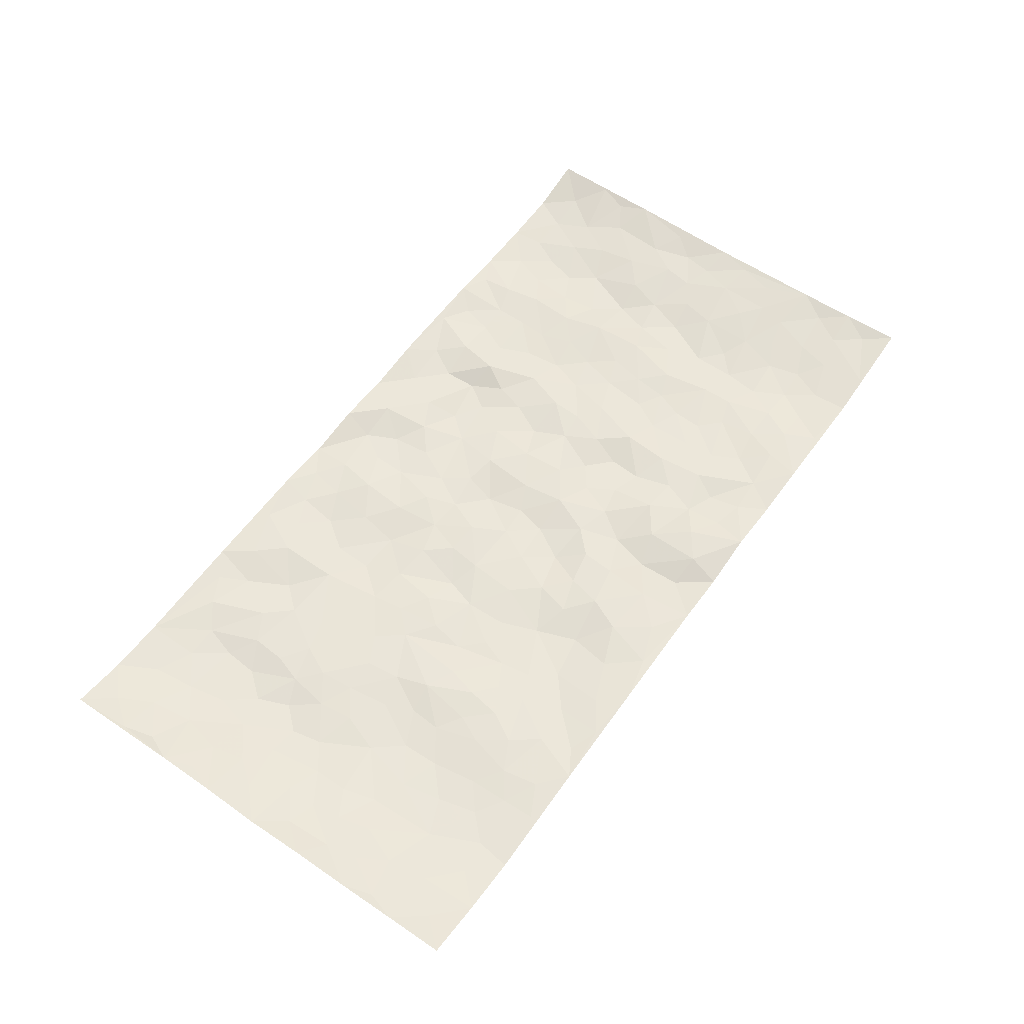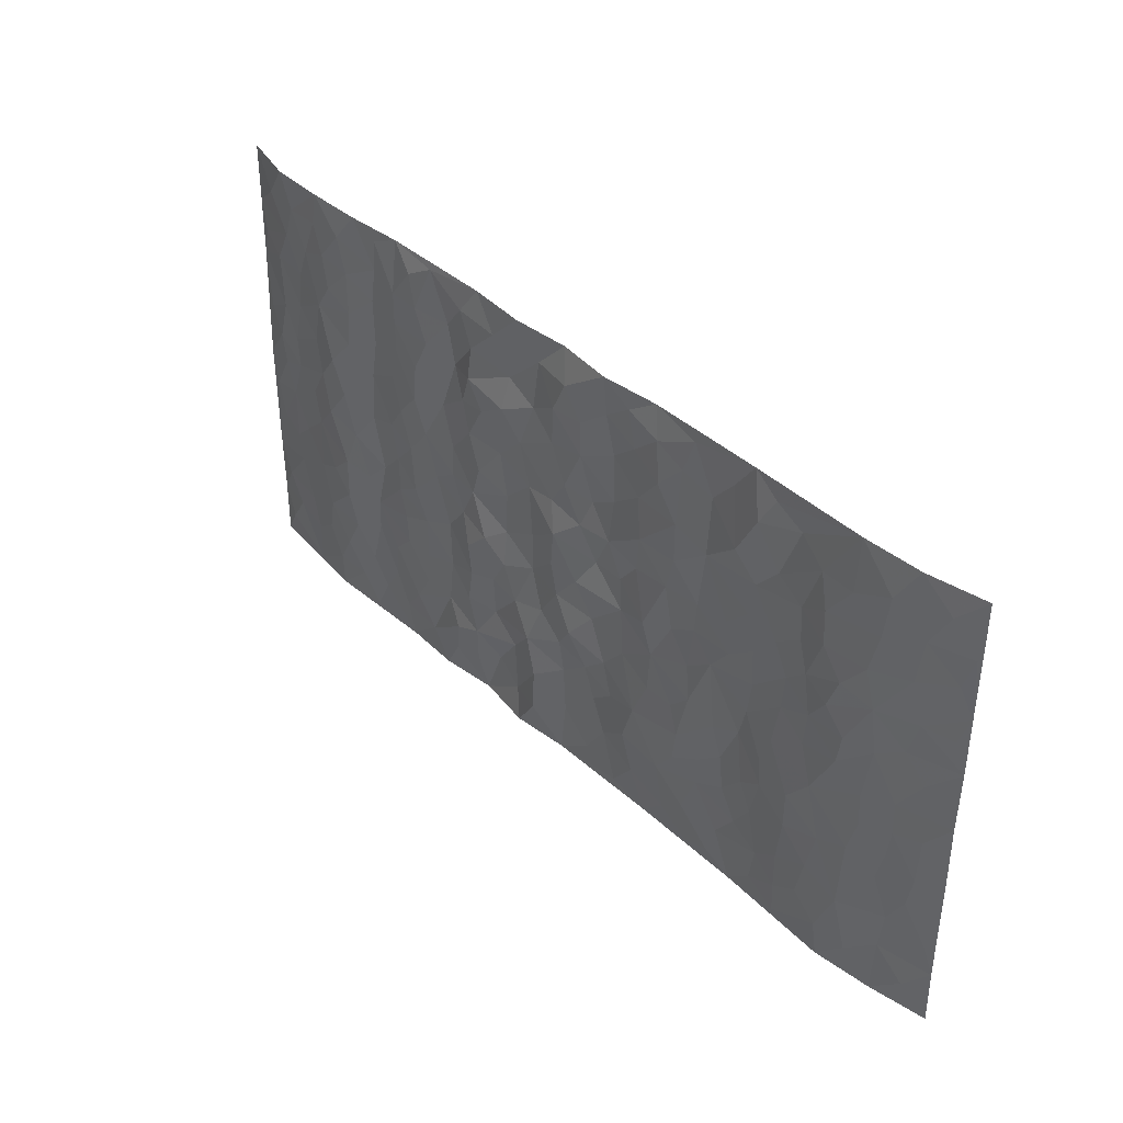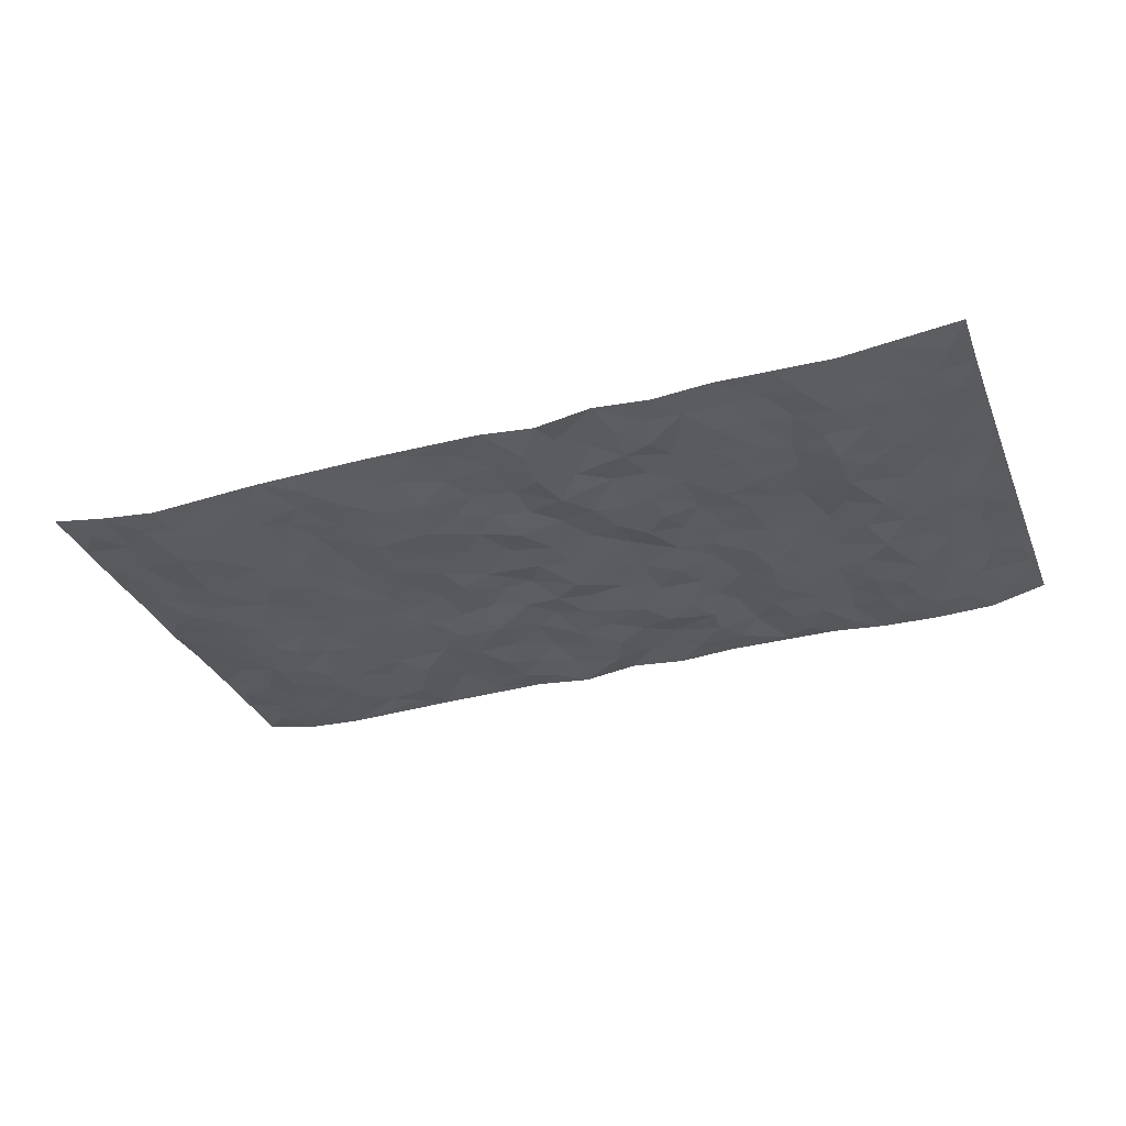
<metadata>
{"format":"obj","ext":"obj","renderer":"f3d","projection":"perspective","resolution":1024,"background":"white","views":[{"elev":58.3,"azim":-54.8,"up":"+Z"},{"elev":39.2,"azim":-131.6,"up":"+Y"},{"elev":-32.7,"azim":20.3,"up":"+Z"}]}
</metadata>
<code>
v -0.9761 0.002488 0.0275
v -0.9754 0.9989 0.02709
v 0.9773 0.002008 0.02254
v 0.9735 0.9992 0.02951
v -0.7951 0.3925 -0.004101
v -0.9768 0.5005 0.02165
v -0.8561 0.3578 0.004294
v 0.002421 0.002194 0.00657
v -0.9763 0.2506 0.0239
v -0.9208 0.3379 0.009741
v -0.7325 0.001343 -0.007412
v -0.9758 0.1261 0.02487
v -0.7087 0.2924 -0.00882
v -0.8545 0.001323 0.006703
v -0.8387 0.2884 0.003812
v -0.4877 0.0009471 0.005409
v -0.956 0.1884 0.01839
v -0.2906 0.1659 -0.006903
v -0.7752 0.322 -0.006852
v -0.8599 0.1203 0.008826
v -0.9216 0.06401 0.01237
v -0.7937 0.06399 -0.002936
v -0.6703 0.1262 -0.01068
v -0.7218 0.07417 -0.008987
v -0.8717 0.2073 0.006901
v -0.9084 0.2701 0.009383
v -0.7679 0.1767 -0.01084
v -0.6903 0.2093 -0.01265
v -0.8626 0.4885 0.002962
v -0.976 0.3755 0.02479
v -0.7324 0.9991 -0.0006328
v -0.534 0.2218 0.000695
v 0.2575 0.1578 -0.004024
v -0.9745 0.7501 0.02805
v -0.365 0.3928 -0.003683
v -0.7808 0.7538 -0.0128
v -0.7975 0.8324 -0.00679
v -0.5787 0.4419 -0.005839
v -0.5984 0.6062 -0.001939
v -0.4873 0.9985 0.005296
v -0.9524 0.6877 0.02306
v -0.6598 0.5627 -0.006797
v -0.3889 0.7537 -5.271e-05
v -0.5064 0.2793 0.00139
v -0.457 0.2241 0.005093
v -0.4927 0.1612 0.004034
v -0.4463 0.6365 -0.0005046
v -0.3644 0.5598 0.003596
v 0.1659 0.4736 0.00601
v -0.3311 0.2201 -0.005219
v -0.2086 0.6105 0.003966
v -0.3731 0.629 0.0005965
v -0.2997 0.05682 0.00388
v -0.6257 0.7111 -0.003517
v -0.3922 0.1931 -2.48e-05
v -0.8695 0.6185 0.003173
v -0.03648 0.3477 -0.009725
v 0.05808 0.3398 0.001859
v 0.2968 0.4511 0.001853
v -0.09258 0.5511 0.0098
v -0.1633 0.5556 0.006703
v 0.09236 0.6302 0.002836
v -0.6301 0.3456 -0.01224
v -0.7471 0.5741 -0.01466
v -0.9484 0.8107 0.01754
v -0.5571 0.1285 -0.001115
v -0.3651 0.01135 0.005972
v -0.7939 0.4663 -0.007164
v -0.6145 0.1716 -0.008129
v -0.6117 0.01766 -0.001615
v -0.2426 0.001099 0.008689
v -0.6128 0.08756 -0.005793
v -0.544 0.05257 0.00141
v -0.4288 0.03626 0.001145
v -0.4484 0.1028 0.002809
v -0.8878 0.6864 0.01084
v -0.9673 0.8745 0.02497
v -0.7351 0.5093 -0.01219
v -0.000694 0.9964 0.011
v -0.8011 0.676 -0.01032
v -0.5588 0.3144 -0.004765
v -0.5099 0.4608 0.0001654
v 0.007471 0.5711 -0.01146
v -0.04805 0.4826 -0.00298
v 0.004727 0.4196 -0.00552
v -0.122 0.1281 0.008535
v -0.5673 0.6706 -0.002164
v -0.9125 0.5627 0.01119
v -0.7303 0.6919 -0.01689
v -0.446 0.2961 0.006819
v -0.6283 0.2667 -0.01096
v -0.4991 0.6887 -0.001649
v -0.1708 0.4847 0.003788
v -0.2601 0.4356 -0.002734
v -0.6456 0.6496 -0.006838
v -0.008721 0.1172 0.007401
v -0.4129 0.5103 0.0009267
v -0.341 0.2874 -0.006997
v -0.2382 0.5034 -0.004849
v -0.178 0.3812 0.002192
v -0.9752 0.6254 0.02753
v -0.7032 0.6232 -0.01579
v -0.8115 0.5801 -0.006347
v -0.3597 0.109 -0.00371
v -0.5193 0.5331 0.001007
v -0.6806 0.406 -0.01025
v -0.1277 0.3236 0.0008324
v -0.1473 0.249 0.001439
v -0.5159 0.6119 -0.0008724
v 0.1087 0.7287 -0.004736
v -0.001718 0.2153 0.008569
v -0.07102 0.2732 0.003784
v 0.005822 0.2888 0.003484
v -0.4267 0.3631 0.002717
v -0.1933 0.1829 -0.007489
v -0.652 0.4879 -0.005714
v -0.5532 0.3806 -0.005967
v -0.4894 0.391 0.005118
v -0.305 0.524 0.004978
v -0.2563 0.3498 -0.005127
v -0.3528 0.4667 0.001957
v -0.2235 0.2704 -0.01072
v -0.0883 0.4105 0.003755
v -0.5925 0.5314 -0.002416
v -0.09008 0.1985 0.009845
v -0.2108 0.09249 0.001826
v -0.3962 0.2571 -0.0003422
v -0.9258 0.4379 0.009466
v -0.8659 0.4208 0.001759
v 0.09247 0.4227 0.009493
v 0.2071 0.2385 0.006509
v 0.08314 0.5169 0.002191
v 0.02088 0.4878 -0.004887
v 0.1655 0.3935 -0.003189
v 0.7879 0.4971 -0.003629
v 0.2196 0.4343 -0.008204
v 0.2655 0.3135 -0.007067
v 0.1603 0.5674 0.004189
v 0.1207 0.9974 0.001127
v -0.2908 0.6195 0.0007107
v 0.422 0.8804 -0.002384
v 0.4876 0.9987 0.008563
v -0.2129 0.7806 0.0006587
v -0.05737 0.8633 -0.002021
v -0.3195 0.348 -0.003838
v -0.457 0.566 0.0001918
v -0.07166 0.05289 0.009993
v -0.1556 0.02189 0.008
v 0.1225 0.003199 -0.006082
v 0.01424 0.859 -0.004973
v -0.01599 0.699 -0.003267
v 0.4203 0.1957 -0.002053
v 0.3402 0.2894 0.002583
v 0.5914 0.5257 0.006111
v 0.5246 0.5467 0.001147
v 0.4537 0.1338 -0.004197
v 0.5214 0.2263 -0.003411
v 0.4131 0.361 -0.003166
v 0.02318 0.6401 -0.0002112
v -0.05808 0.6268 -0.001413
v -0.1452 0.729 0.004467
v -0.08499 0.6924 0.006761
v -0.05949 0.7905 -0.002218
v -0.1347 0.6322 0.001149
v 0.02139 0.7738 -0.000552
v 0.2435 0.9984 0.009418
v -0.0181 0.9258 -0.004783
v -0.2676 0.8462 -0.006572
v -0.1979 0.8797 0.00156
v -0.3144 0.7807 -0.005456
v -0.2432 0.9976 0.008223
v -0.226 0.6956 -0.007597
v -0.3162 0.6997 -0.007451
v -0.1387 0.8293 0.008238
v -0.121 0.9978 -0.003269
v 0.2181 0.7459 -0.009038
v 0.1737 0.6671 -0.0001741
v 0.3262 0.5948 0.004643
v 0.2605 0.523 -0.001295
v 0.2659 0.6657 -0.002077
v 0.4225 0.7445 -0.007694
v 0.3555 0.6828 0.006682
v 0.2856 0.733 0.0005316
v 0.06785 0.9275 0.008771
v 0.07913 0.8221 0.003924
v 0.1454 0.857 0.003504
v 0.25 0.8732 -0.004154
v 0.3198 0.7931 0.01232
v 0.2317 0.5953 -0.008134
v -0.8794 0.8683 0.005375
v -0.68 0.8178 -0.01254
v -0.8667 0.7755 0.00308
v -0.8547 0.9992 0.004315
v -0.9191 0.9404 0.01183
v -0.8087 0.9222 -0.005187
v -0.7314 0.8865 -0.008044
v -0.6039 0.93 0.00218
v -0.6603 0.8869 -0.005774
v -0.6853 0.7467 -0.01493
v -0.5588 0.815 0.002207
v -0.6205 0.782 -0.002942
v -0.5096 0.9016 -0.005863
v -0.3901 0.8775 0.006934
v -0.5435 0.9606 0.001899
v -0.4634 0.8161 -0.007407
v -0.4413 0.9359 0.006244
v -0.3439 0.9722 0.006052
v -0.5101 0.7612 -5.702e-05
v -0.319 0.9008 0.001897
v -0.2573 0.9302 -0.0003843
v 0.1561 0.7849 -0.009927
v 0.2555 0.8042 -0.009142
v 0.1872 0.9331 -0.001212
v 0.3902 0.8123 -0.002805
v 0.3357 0.8809 0.01013
v 0.3796 0.9828 0.00677
v 0.2875 0.9379 0.002655
v 0.4396 0.9488 -0.0002009
v 0.3802 0.4931 0.002783
v 0.3253 0.5287 0.001545
v 0.4834 0.6041 -0.003691
v 0.4312 0.6645 -0.007867
v 0.4054 0.5879 -0.002536
v 0.3511 0.1899 0.002088
v 0.4805 0.3339 -0.005683
v 0.459 0.5223 -0.001488
v 0.346 0.3876 0.00487
v -0.1227 0.914 0.002798
v -0.1821 0.9572 0.0003706
v 0.3182 0.1335 -0.006659
v 0.6095 0.01296 0.0006982
v 0.2005 0.334 -0.003269
v 0.2712 0.3851 -0.009943
v 0.5825 0.2463 -0.0009139
v 0.7312 0.9995 -0.003472
v 0.9747 0.251 0.02092
v 0.4903 0.8128 -0.002187
v 0.7154 0.4875 -0.01659
v 0.4869 0.7473 -0.003685
v 0.9744 0.5002 0.02029
v 0.6664 0.2927 -0.01914
v 0.5089 0.4675 0.001749
v 0.7744 0.3104 -0.007399
v 0.5606 0.4144 0.00465
v 0.4868 0.0003914 0.005307
v 0.08937 0.2529 -0.01058
v 0.5029 0.07572 0.003312
v 0.1341 0.3194 -0.002342
v 0.4153 0.2659 -0.001495
v 0.8699 0.265 0.00585
v 0.6394 0.4612 -0.009276
v 0.576 0.08064 0.003162
v 0.4483 0.4255 -0.003141
v 0.6058 0.3705 -0.005575
v 0.2851 0.2327 -0.0006759
v 0.4773 0.2707 -0.004582
v 0.2617 0.07922 0.001291
v 0.364 0.002172 -0.001002
v 0.2431 0.003215 0.0116
v 0.1989 0.116 0.01062
v 0.06684 0.1704 -0.01247
v 0.1426 0.1908 0.003204
v 0.6108 0.1459 -0.001999
v 0.7728 0.423 -0.003646
v 0.7455 0.22 -0.01059
v 0.6486 0.07895 -0.006541
v 0.6662 0.3838 -0.0183
v 0.7151 0.3385 -0.01622
v 0.8817 0.3261 0.007965
v 0.7423 0.5678 -0.01056
v 0.6898 0.1438 -0.0122
v 0.7612 0.1486 -0.008441
v 0.836 0.3675 0.003866
v 0.9382 0.3501 0.01521
v 0.8821 0.4387 0.009191
v 0.5811 0.3115 -0.0004375
v 0.8179 0.1051 0.001527
v 0.3296 0.06387 -0.000932
v 0.4086 0.06819 -5.482e-05
v 0.07076 0.07804 -0.01291
v 0.1403 0.07298 0.00642
v 0.9738 0.75 0.0273
v 0.7298 0.07752 -0.007058
v 0.6529 0.2142 -0.01163
v 0.957 0.4251 0.01713
v 0.9034 0.5093 0.008234
v 0.8051 0.2499 -0.002707
v 0.5313 0.147 -6.726e-05
v 0.7322 -0.0001341 -0.00278
v 0.5022 0.3934 -0.002118
v 0.9377 0.0638 0.01304
v 0.9753 0.1266 0.02241
v 0.837 0.1799 0.001701
v 0.8958 0.1244 0.00919
v 0.8277 0.008264 0.006499
v 0.9344 0.1886 0.01177
v 0.6629 0.5556 -0.01508
v 0.6894 0.6331 -0.02061
v 0.5855 0.6368 0.006768
v 0.8228 0.6921 0.001969
v 0.6291 0.7725 -0.01271
v 0.953 0.6252 0.01879
v 0.764 0.6424 -0.004816
v 0.8517 0.5956 0.005291
v 0.7316 0.7449 -0.01414
v 0.8428 0.5308 0.00258
v 0.9132 0.5745 0.007836
v 0.8888 0.6599 0.008245
v 0.6381 0.6931 -0.01216
v 0.5648 0.7249 0.003075
v 0.5093 0.6751 -0.001161
v 0.8514 0.8528 0.001555
v 0.7102 0.8724 -0.01234
v 0.8095 0.7775 -0.0005367
v 0.8949 0.7785 0.00866
v 0.7784 0.8451 -0.004656
v 0.9709 0.8746 0.02751
v 0.6922 0.8036 -0.0157
v 0.9504 0.8118 0.02042
v 0.7395 0.9327 -0.007287
v 0.8541 0.9991 0.0003696
v 0.6093 0.9995 -0.001443
v 0.819 0.9266 -0.003319
v 0.9051 0.9285 0.008552
v 0.6591 0.9358 -0.009038
v 0.5555 0.9024 0.003404
v 0.4904 0.8821 -0.002094
v 0.5484 0.9705 0.002221
v 0.5691 0.823 0.0041
v 0.6343 0.8618 -0.01003
f 29 6 128
f 12 21 20
f 26 10 9
f 55 45 46
f 27 19 15
f 26 9 17
f 101 6 88
f 12 1 21
f 7 15 19
f 125 86 96
f 84 123 85
f 129 29 128
f 25 27 15
f 12 20 17
f 73 75 66
f 22 14 11
f 26 17 25
f 9 12 17
f 25 15 26
f 5 129 7
f 52 146 48
f 55 18 50
f 7 19 5
f 20 27 25
f 124 82 105
f 41 76 34
f 20 14 22
f 14 20 21
f 14 21 1
f 24 22 11
f 24 27 22
f 72 66 69
f 69 32 91
f 70 24 11
f 24 23 27
f 17 20 25
f 27 20 22
f 10 15 7
f 10 26 15
f 23 28 27
f 27 13 19
f 28 23 69
f 13 27 28
f 119 121 94
f 10 7 129
f 6 30 128
f 9 10 30
f 36 192 80
f 80 102 89
f 118 81 44
f 64 103 78
f 115 126 86
f 45 32 46
f 91 63 13
f 129 68 29
f 95 87 54
f 95 54 199
f 202 40 204
f 82 97 105
f 29 88 6
f 18 55 104
f 148 126 71
f 38 82 124
f 50 18 122
f 117 82 38
f 5 19 106
f 82 117 118
f 80 64 102
f 127 45 55
f 194 77 190
f 98 35 114
f 39 124 105
f 127 50 98
f 106 19 13
f 66 75 46
f 39 95 42
f 63 117 38
f 95 89 102
f 101 56 76
f 51 140 99
f 18 53 126
f 62 83 132
f 45 127 90
f 112 113 57
f 103 29 68
f 130 85 58
f 109 39 105
f 35 94 121
f 113 246 58
f 151 165 163
f 120 100 94
f 114 127 98
f 192 190 65
f 95 39 87
f 36 191 37
f 67 104 74
f 56 101 88
f 13 63 106
f 192 34 76
f 268 241 243
f 108 115 125
f 93 84 60
f 133 84 85
f 156 288 157
f 101 76 41
f 80 103 64
f 105 97 146
f 99 61 51
f 92 109 47
f 125 96 111
f 158 227 153
f 75 104 55
f 69 66 32
f 81 91 32
f 106 78 68
f 42 64 78
f 77 34 65
f 24 70 72
f 75 73 16
f 16 71 67
f 2 34 77
f 13 28 91
f 103 56 88
f 56 80 76
f 72 69 23
f 11 16 70
f 16 73 70
f 16 67 74
f 115 18 126
f 24 72 23
f 73 72 70
f 16 74 75
f 72 73 66
f 32 45 44
f 84 83 60
f 66 46 32
f 78 106 116
f 117 63 81
f 67 53 104
f 103 68 78
f 69 91 28
f 36 80 89
f 106 38 116
f 106 68 5
f 81 118 117
f 62 132 138
f 32 44 81
f 53 67 71
f 57 58 85
f 123 100 107
f 93 60 61
f 33 230 224
f 8 96 147
f 132 133 130
f 140 48 119
f 93 100 123
f 122 98 50
f 164 60 160
f 53 71 126
f 125 112 108
f 193 194 195
f 75 55 46
f 63 91 81
f 56 103 80
f 196 198 31
f 18 104 53
f 121 48 97
f 38 106 63
f 118 97 82
f 97 35 121
f 51 172 140
f 130 134 49
f 87 39 109
f 288 252 263
f 97 114 35
f 47 43 92
f 57 113 58
f 248 130 58
f 34 101 41
f 114 90 127
f 116 124 42
f 145 94 35
f 118 114 97
f 167 79 175
f 98 145 35
f 85 123 57
f 43 47 52
f 199 36 89
f 42 78 116
f 159 83 62
f 88 29 103
f 74 104 75
f 118 44 90
f 173 140 172
f 42 95 102
f 190 192 37
f 65 190 77
f 89 95 199
f 125 111 112
f 92 87 109
f 18 115 122
f 177 180 176
f 112 57 107
f 109 105 146
f 93 94 100
f 285 286 275
f 96 86 147
f 137 232 131
f 57 123 107
f 87 92 208
f 49 134 136
f 132 130 49
f 161 164 162
f 50 127 55
f 122 108 107
f 122 107 100
f 48 140 52
f 118 90 114
f 99 119 94
f 123 84 93
f 36 37 192
f 48 121 119
f 120 122 100
f 39 42 124
f 38 124 116
f 248 58 246
f 44 45 90
f 98 122 120
f 146 52 47
f 94 93 99
f 168 209 170
f 212 183 188
f 202 197 200
f 42 102 64
f 107 108 112
f 99 93 61
f 8 280 96
f 112 111 113
f 125 115 86
f 115 108 122
f 128 30 10
f 5 68 129
f 10 129 128
f 132 49 138
f 83 84 133
f 130 133 85
f 83 133 132
f 248 134 130
f 156 152 224
f 151 110 165
f 212 186 211
f 153 224 249
f 254 251 244
f 246 261 262
f 225 158 249
f 49 136 179
f 185 184 150
f 214 188 181
f 181 188 182
f 161 163 174
f 143 170 172
f 110 211 185
f 184 79 167
f 174 228 169
f 62 110 159
f 163 150 144
f 210 169 229
f 170 143 168
f 176 211 110
f 98 120 145
f 94 145 120
f 48 146 97
f 109 146 47
f 148 86 126
f 147 86 148
f 71 8 148
f 8 147 148
f 244 276 254
f 232 136 134
f 174 143 161
f 60 83 160
f 163 162 151
f 159 160 83
f 261 281 262
f 259 281 149
f 219 220 59
f 246 113 111
f 33 255 131
f 157 256 152
f 137 255 153
f 230 278 279
f 262 260 33
f 154 155 242
f 131 255 137
f 248 131 232
f 281 280 149
f 259 258 278
f 220 179 59
f 159 151 160
f 162 160 151
f 164 61 60
f 228 174 144
f 144 174 163
f 159 110 151
f 161 172 164
f 186 184 185
f 161 162 163
f 61 164 51
f 160 162 164
f 187 217 213
f 150 163 165
f 205 202 200
f 79 184 139
f 170 43 173
f 174 169 143
f 161 143 172
f 167 144 150
f 176 180 183
f 172 170 173
f 223 226 221
f 185 150 165
f 99 140 119
f 207 206 203
f 172 51 164
f 43 52 173
f 173 52 140
f 167 175 228
f 228 229 169
f 210 168 169
f 177 110 62
f 189 138 179
f 62 138 177
f 136 232 233
f 181 182 222
f 150 184 167
f 178 180 189
f 49 179 138
f 177 138 189
f 180 178 182
f 178 179 220
f 307 308 304
f 222 223 221
f 215 187 188
f 176 183 212
f 187 213 186
f 214 215 188
f 185 211 186
f 237 181 239
f 182 188 183
f 110 185 165
f 216 215 141
f 211 176 212
f 182 183 180
f 176 110 177
f 213 184 186
f 178 189 179
f 177 189 180
f 195 190 37
f 197 198 200
f 195 194 190
f 34 192 65
f 80 192 76
f 37 196 195
f 194 2 77
f 193 2 194
f 196 37 191
f 31 193 195
f 198 196 191
f 31 195 196
f 199 201 191
f 197 204 31
f 198 191 201
f 31 198 197
f 201 199 54
f 36 199 191
f 54 208 201
f 208 43 205
f 208 54 87
f 198 201 200
f 206 205 203
f 43 170 203
f 210 207 209
f 40 202 206
f 31 204 40
f 197 202 204
f 208 205 200
f 43 203 205
f 205 206 202
f 203 209 207
f 171 40 207
f 40 206 207
f 208 200 201
f 43 208 92
f 170 209 203
f 168 143 169
f 207 210 171
f 168 210 209
f 188 187 212
f 212 187 186
f 166 139 213
f 184 213 139
f 237 214 181
f 215 214 141
f 216 141 218
f 213 217 166
f 142 166 216
f 217 216 166
f 187 215 217
f 216 217 215
f 237 141 214
f 142 216 218
f 223 222 182
f 179 136 59
f 223 220 219
f 267 238 251
f 237 327 141
f 223 182 178
f 158 290 253
f 220 223 178
f 59 233 227
f 233 59 136
f 248 246 131
f 153 249 158
f 251 254 267
f 223 219 226
f 111 261 246
f 297 251 238
f 276 256 157
f 167 228 144
f 229 228 175
f 175 171 229
f 229 171 210
f 260 257 33
f 265 271 272
f 266 289 283
f 269 243 250
f 249 224 152
f 266 283 271
f 227 233 137
f 253 227 158
f 325 313 320
f 135 264 275
f 310 329 239
f 270 298 297
f 249 256 225
f 275 273 269
f 311 222 221
f 155 154 299
f 234 276 157
f 310 311 299
f 222 239 181
f 221 226 155
f 266 263 252
f 242 290 244
f 264 273 275
f 273 264 243
f 242 244 154
f 276 290 225
f 288 234 157
f 240 282 302
f 275 286 306
f 225 290 158
f 234 263 284
f 241 254 276
f 233 232 137
f 137 153 227
f 264 135 238
f 244 251 154
f 260 259 257
f 227 253 219
f 33 224 255
f 154 297 299
f 240 302 307
f 297 154 251
f 264 268 243
f 253 226 219
f 271 284 263
f 277 294 293
f 290 242 253
f 241 234 284
f 59 227 219
f 242 155 226
f 252 245 231
f 157 152 156
f 257 230 33
f 152 256 249
f 278 230 257
f 262 33 131
f 224 153 255
f 259 278 257
f 134 248 232
f 230 279 224
f 96 261 111
f 261 96 280
f 280 281 261
f 246 262 131
f 252 247 245
f 268 267 241
f 283 277 272
f 288 247 252
f 275 274 285
f 295 291 294
f 267 268 264
f 263 234 288
f 309 310 299
f 290 276 244
f 283 272 271
f 267 254 241
f 265 243 241
f 236 240 285
f 297 238 270
f 303 305 298
f 241 276 234
f 221 155 299
f 272 277 293
f 250 243 287
f 286 285 240
f 284 271 265
f 271 263 266
f 295 3 291
f 225 256 276
f 241 284 265
f 289 266 231
f 3 292 291
f 321 235 323
f 293 294 296
f 279 278 258
f 245 279 258
f 279 156 224
f 260 281 259
f 280 8 149
f 262 281 260
f 231 266 252
f 267 264 238
f 306 304 270
f 283 289 295
f 243 269 273
f 236 269 250
f 294 292 296
f 274 236 285
f 269 274 275
f 250 287 293
f 245 289 231
f 236 274 269
f 156 279 247
f 242 226 253
f 247 279 245
f 243 265 287
f 288 156 247
f 265 272 293
f 296 292 236
f 293 287 265
f 295 294 277
f 277 283 295
f 236 250 296
f 289 3 295
f 292 294 291
f 293 296 250
f 300 304 308
f 325 320 235
f 329 330 326
f 270 304 303
f 270 303 298
f 309 305 301
f 135 306 270
f 299 297 298
f 298 309 299
f 238 135 270
f 300 314 305
f 303 300 305
f 304 306 307
f 300 303 304
f 282 319 315
f 322 325 235
f 275 306 135
f 307 306 286
f 240 307 286
f 308 307 302
f 302 282 308
f 308 282 315
f 305 309 298
f 310 309 301
f 310 301 329
f 310 239 311
f 222 311 239
f 299 311 221
f 319 312 315
f 312 323 316
f 301 305 318
f 305 314 316
f 300 308 315
f 316 314 312
f 312 314 315
f 315 314 300
f 323 312 324
f 316 313 318
f 282 4 317
f 330 313 325
f 4 321 324
f 235 320 323
f 282 317 319
f 312 319 317
f 326 325 322
f 316 320 313
f 316 318 305
f 142 218 327
f 327 218 141
f 316 323 320
f 324 312 317
f 4 324 317
f 321 323 324
f 318 313 330
f 328 326 322
f 326 327 329
f 329 327 237
f 326 328 327
f 322 142 328
f 327 328 142
f 329 237 239
f 301 318 330
f 326 330 325
f 330 329 301

</code>
